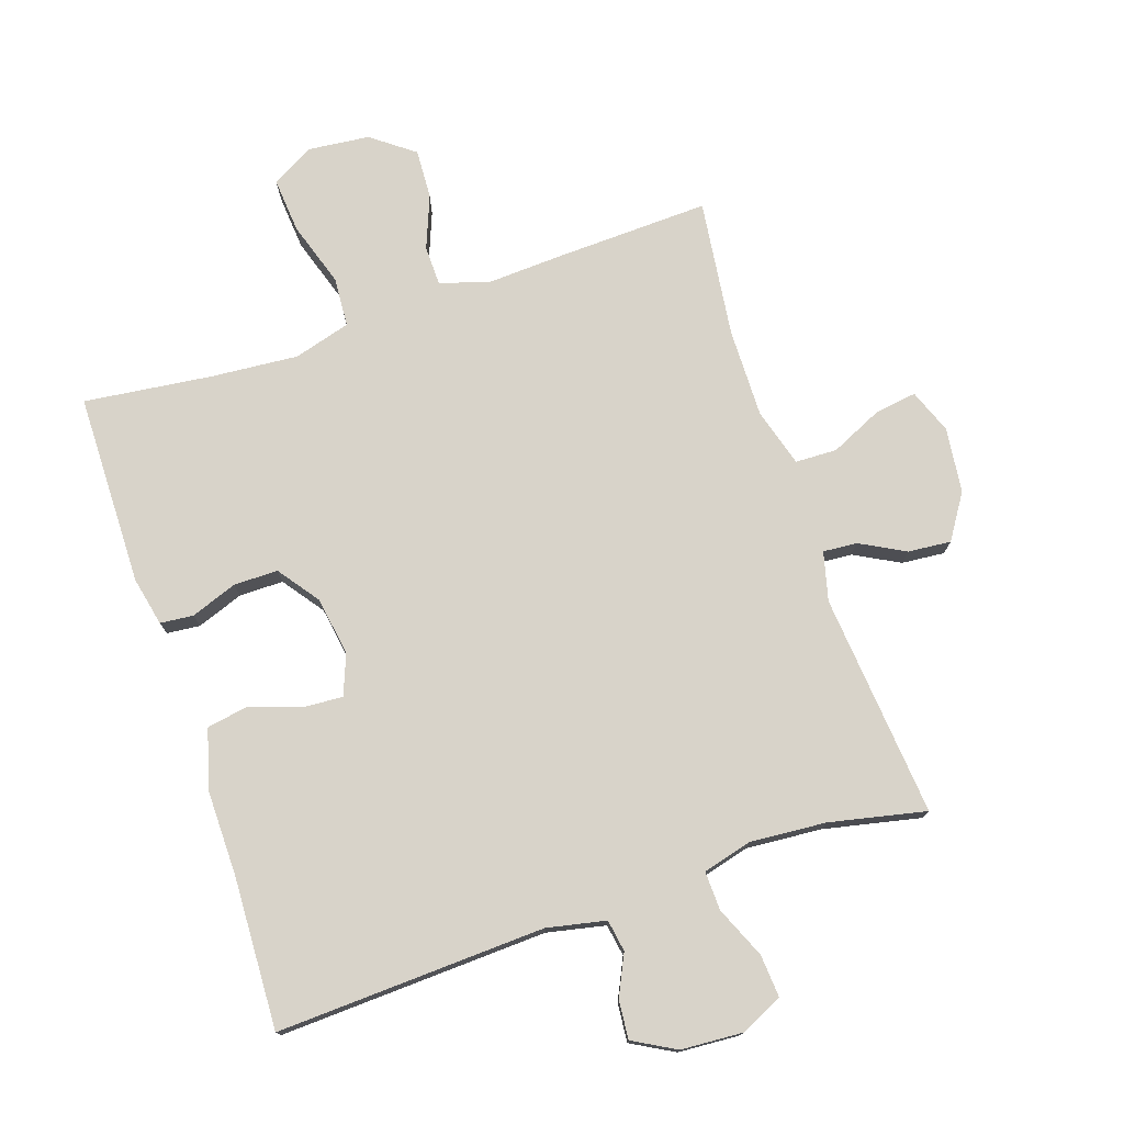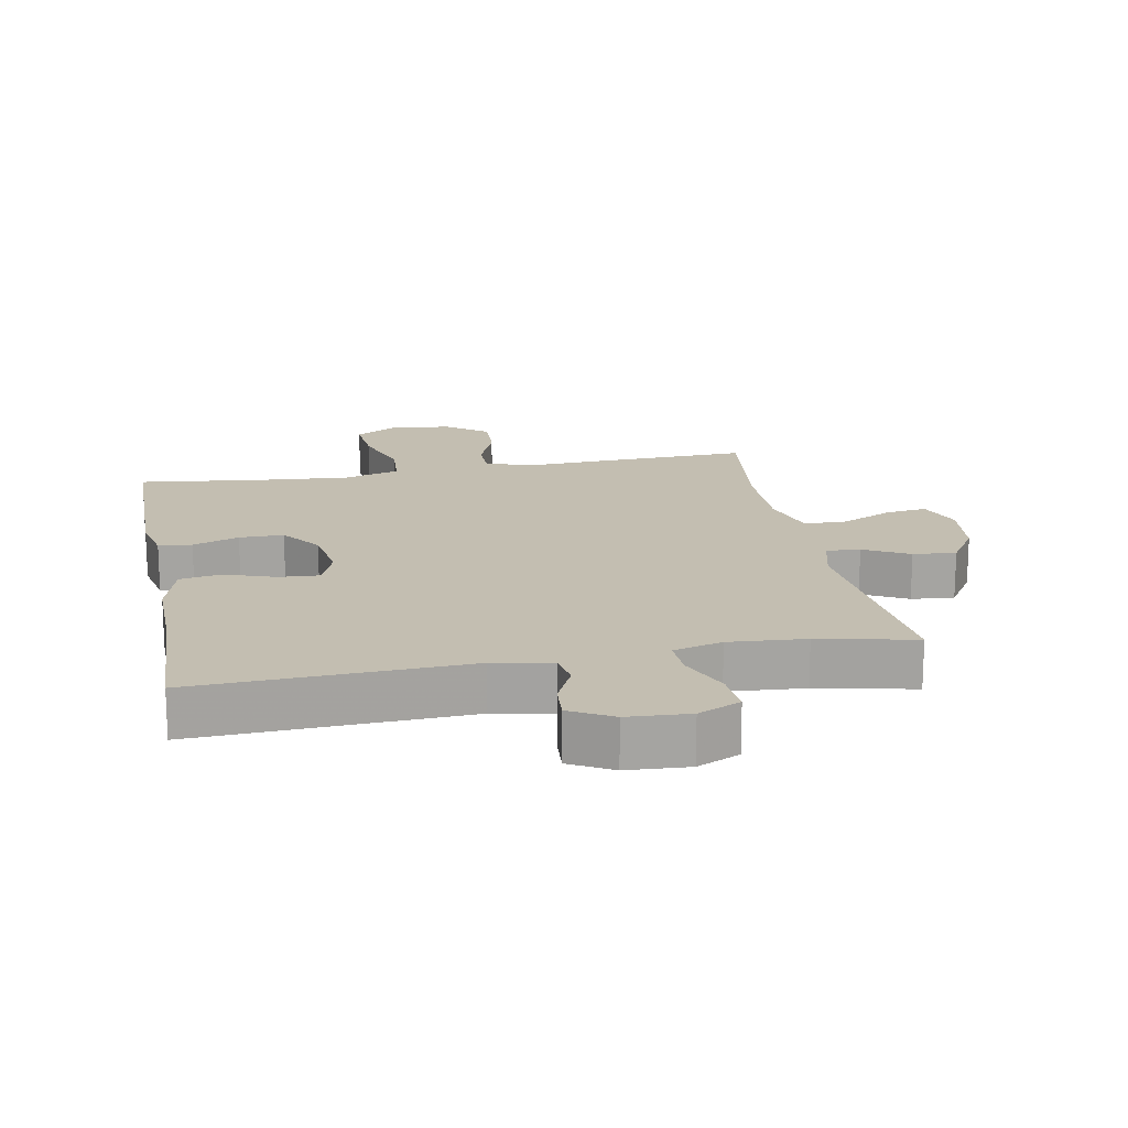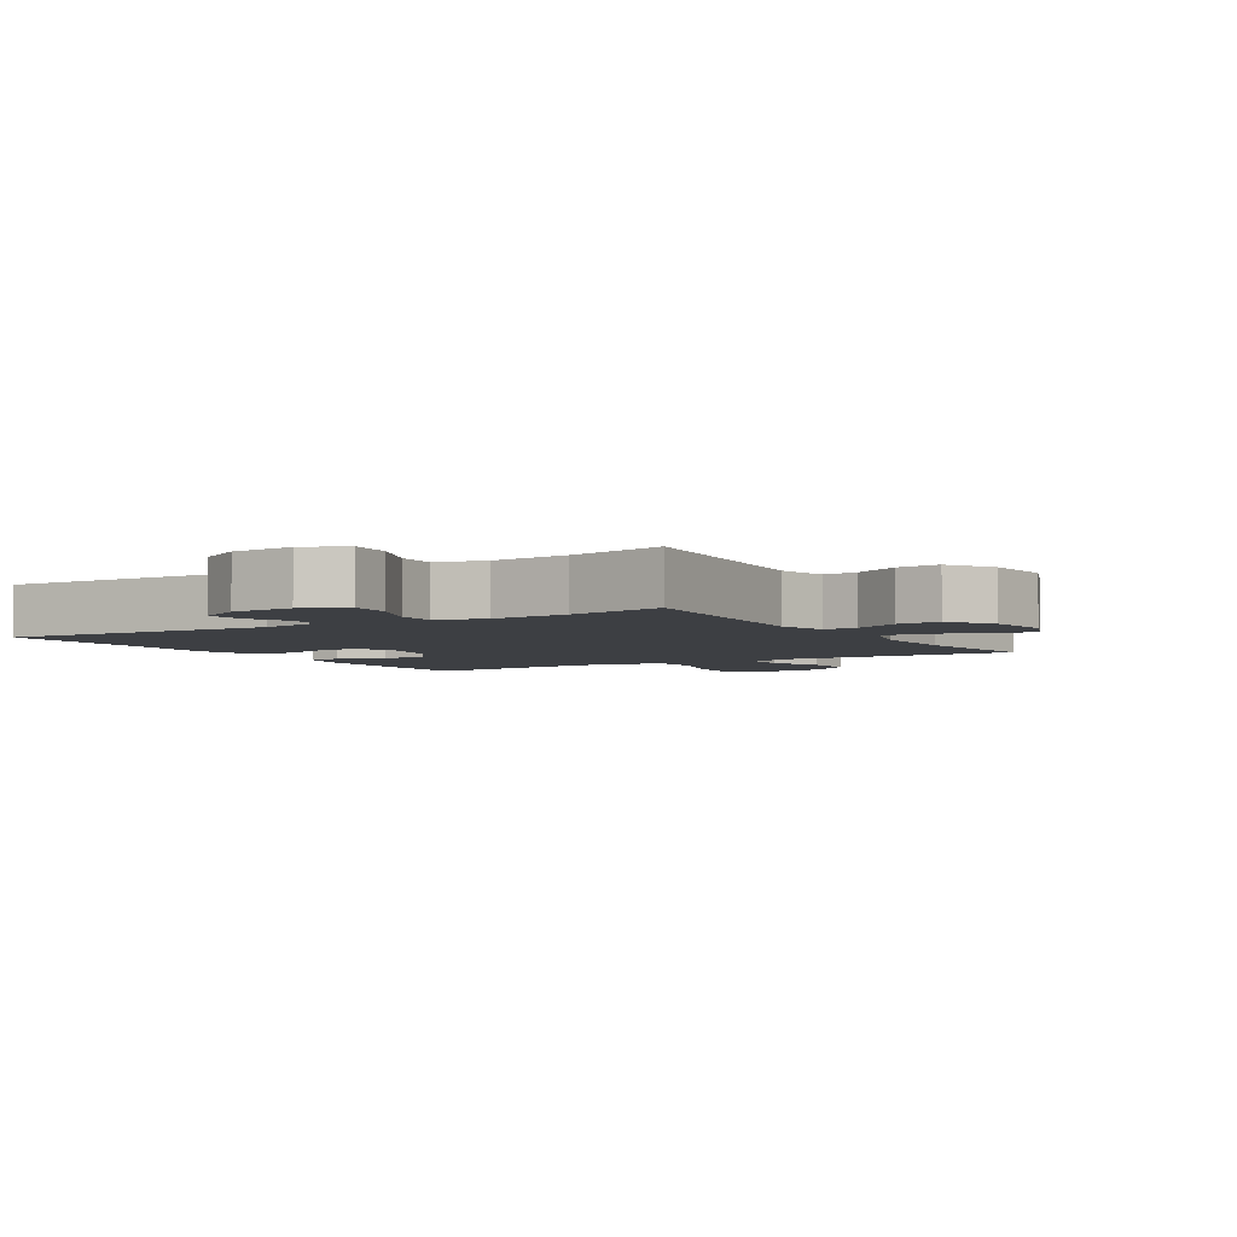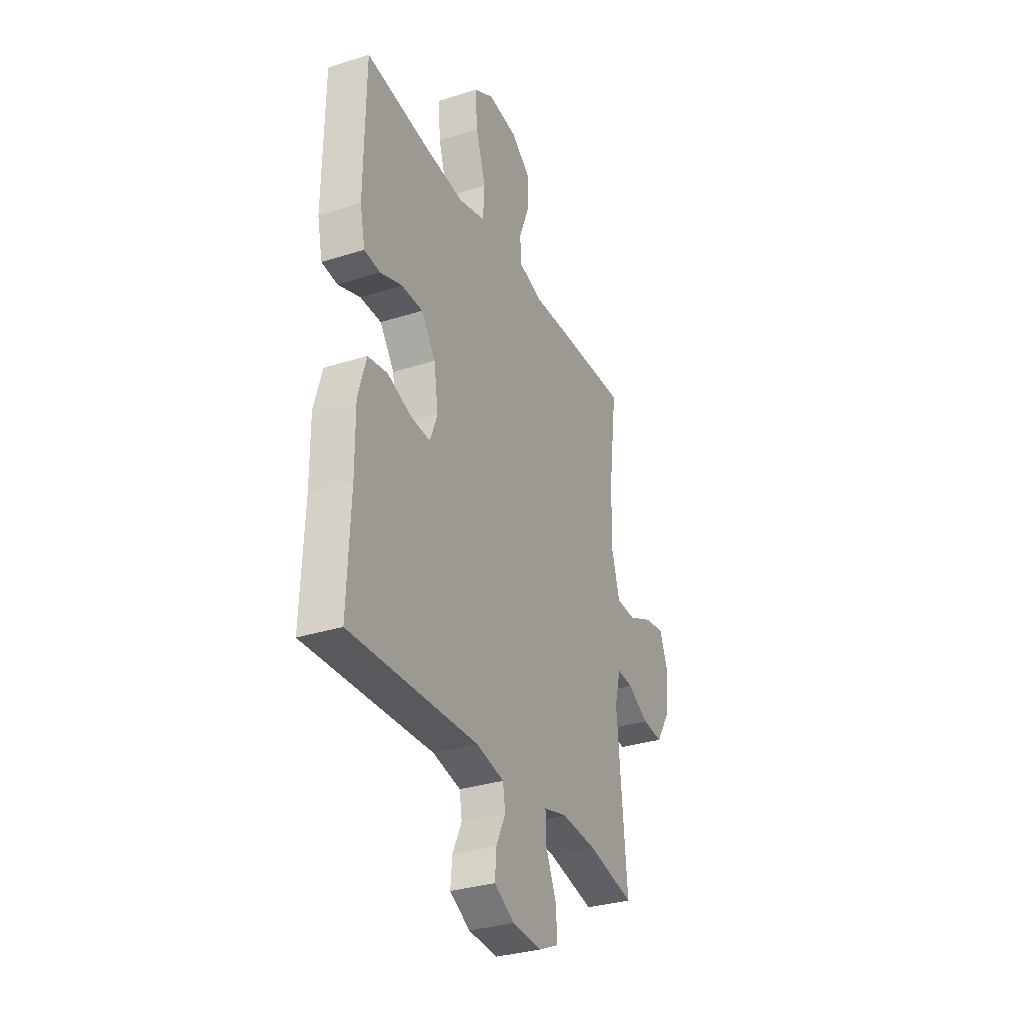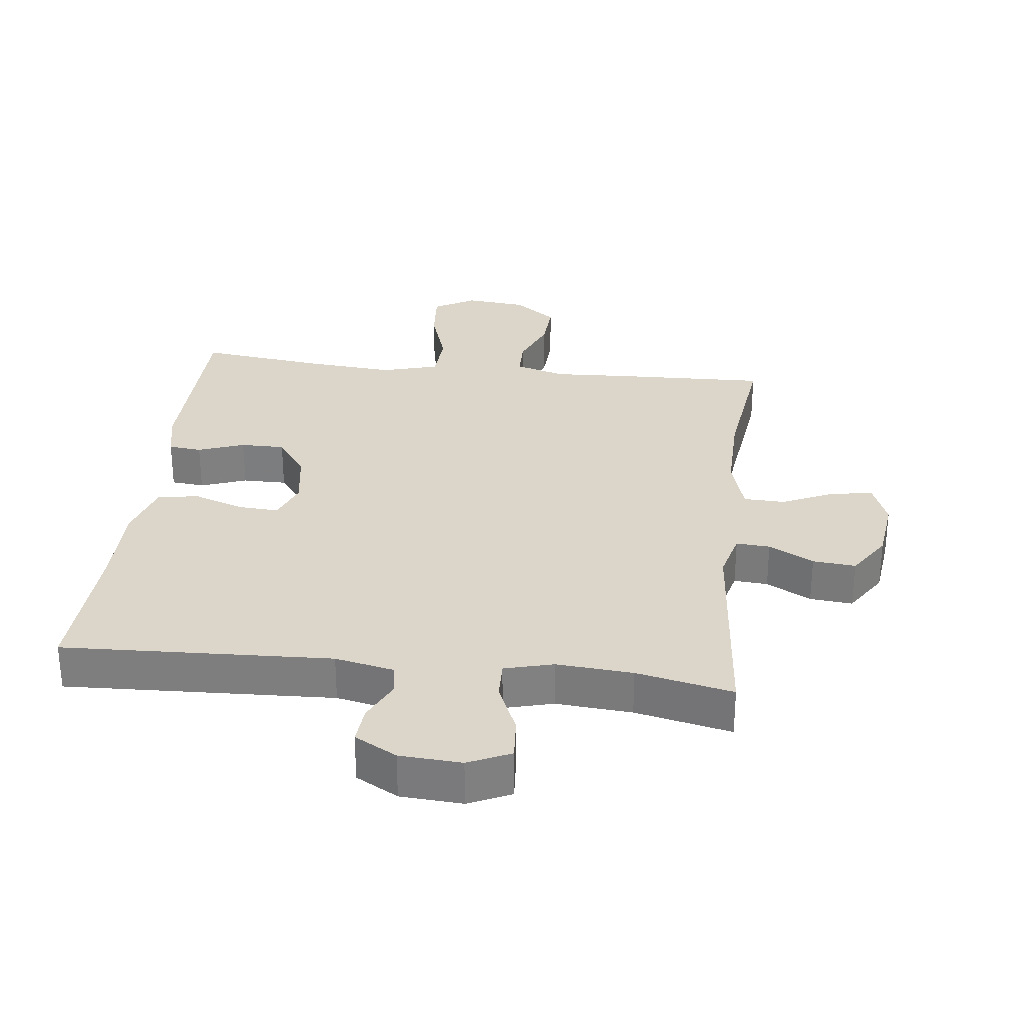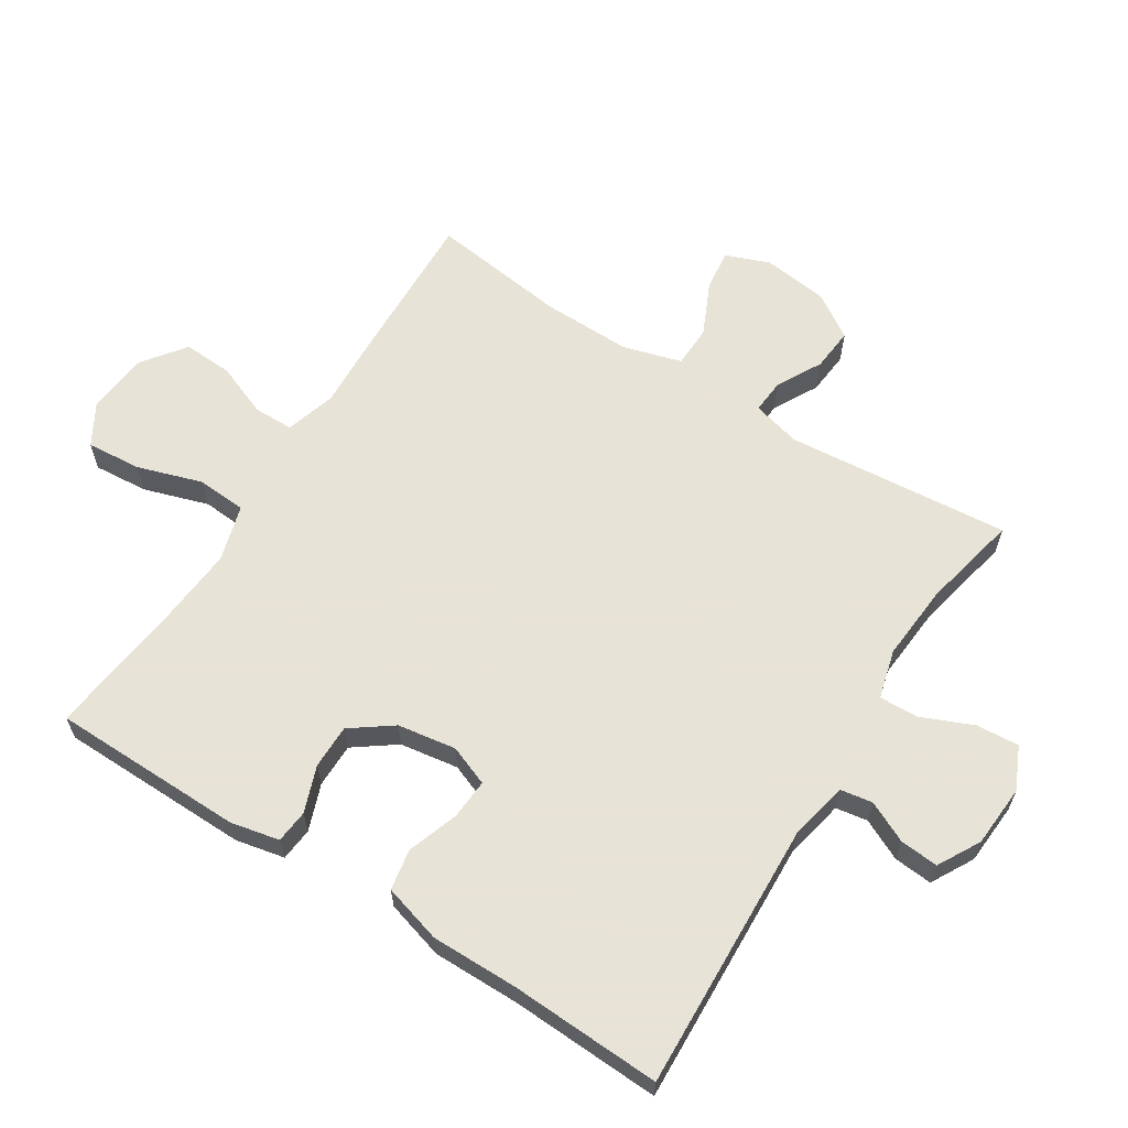
<metadata>
{"format":"obj","ext":"obj","renderer":"f3d","projection":"perspective","resolution":1024,"background":"white","views":[{"elev":75.9,"azim":161.4,"up":"+Y"},{"elev":17.2,"azim":169.2,"up":"+Y"},{"elev":-4.1,"azim":-148.7,"up":"+Y"},{"elev":-32.1,"azim":114.1,"up":"+Z"},{"elev":30.0,"azim":-173.3,"up":"+Y"},{"elev":62.6,"azim":122.4,"up":"+Y"}]}
</metadata>
<code>
v -0.5 0.07 0.5
v -0.27 0.07 0.492
v -0.149 0.07 0.486
v -0.072 0.07 0.509
v -0.071 0.07 0.57
v -0.103 0.07 0.651
v -0.107 0.07 0.727
v -0.042 0.07 0.776
v 0.053 0.07 0.786
v 0.117 0.07 0.749
v 0.11 0.07 0.665
v 0.078 0.07 0.566
v 0.083 0.07 0.49
v 0.17 0.07 0.465
v 0.303 0.07 0.476
v 0.5 0.07 0.5
v 0.504 0.07 0.205
v 0.488 0.07 0.13
v 0.437 0.07 0.125
v 0.366 0.07 0.151
v 0.298 0.07 0.151
v 0.252 0.07 0.088
v 0.238 0.07 -0.002
v 0.262 0.07 -0.064
v 0.324 0.07 -0.06
v 0.402 0.07 -0.033
v 0.465 0.07 -0.044
v 0.491 0.07 -0.134
v 0.49 0.07 -0.268
v 0.5 0.07 -0.5
v 0.087 0.07 -0.482
v -0.003 0.07 -0.501
v -0.011 0.07 -0.55
v 0.019 0.07 -0.613
v 0.024 0.07 -0.672
v -0.041 0.07 -0.708
v -0.136 0.07 -0.714
v -0.201 0.07 -0.684
v -0.196 0.07 -0.618
v -0.162 0.07 -0.539
v -0.16 0.07 -0.479
v -0.235 0.07 -0.459
v -0.352 0.07 -0.468
v -0.5 0.07 -0.5
v -0.469 0.07 -0.157
v -0.488 0.07 -0.082
v -0.54 0.07 -0.086
v -0.609 0.07 -0.123
v -0.675 0.07 -0.129
v -0.719 0.07 -0.061
v -0.731 0.07 0.039
v -0.705 0.07 0.107
v -0.641 0.07 0.098
v -0.561 0.07 0.061
v -0.497 0.07 0.063
v -0.471 0.07 0.152
v -0.473 0.07 0.289
v -0.5 0 0.5
v -0.27 0 0.492
v -0.149 0 0.486
v -0.072 0 0.509
v -0.071 0 0.57
v -0.103 0 0.651
v -0.107 0 0.727
v -0.042 0 0.776
v 0.053 0 0.786
v 0.117 0 0.749
v 0.11 0 0.665
v 0.078 0 0.566
v 0.083 0 0.49
v 0.17 0 0.465
v 0.303 0 0.476
v 0.5 0 0.5
v 0.504 0 0.205
v 0.488 0 0.13
v 0.437 0 0.125
v 0.366 0 0.151
v 0.298 0 0.151
v 0.252 0 0.088
v 0.238 0 -0.002
v 0.262 0 -0.064
v 0.324 0 -0.06
v 0.402 0 -0.033
v 0.465 0 -0.044
v 0.491 0 -0.134
v 0.49 0 -0.268
v 0.5 0 -0.5
v 0.087 0 -0.482
v -0.003 0 -0.501
v -0.011 0 -0.55
v 0.019 0 -0.613
v 0.024 0 -0.672
v -0.041 0 -0.708
v -0.136 0 -0.714
v -0.201 0 -0.684
v -0.196 0 -0.618
v -0.162 0 -0.539
v -0.16 0 -0.479
v -0.235 0 -0.459
v -0.352 0 -0.468
v -0.5 0 -0.5
v -0.469 0 -0.157
v -0.488 0 -0.082
v -0.54 0 -0.086
v -0.609 0 -0.123
v -0.675 0 -0.129
v -0.719 0 -0.061
v -0.731 0 0.039
v -0.705 0 0.107
v -0.641 0 0.098
v -0.561 0 0.061
v -0.497 0 0.063
v -0.471 0 0.152
v -0.473 0 0.289
f 52 53 54
f 51 52 54
f 50 51 54
f 49 50 54
f 48 49 54
f 47 48 54
f 46 47 54 55
f 45 46 55 56
f 43 44 45
f 42 43 45 56
f 38 39 40
f 37 38 40
f 36 37 40
f 35 36 40
f 34 35 40
f 33 34 40
f 32 33 40 41
f 42 56 57
f 41 42 57
f 32 41 57
f 31 32 57
f 27 28 29
f 26 27 29
f 25 26 29
f 29 30 31
f 25 29 31
f 24 25 31
f 18 19 20
f 17 18 20
f 16 17 20
f 15 16 20
f 14 15 20 21
f 13 14 21 22
f 10 11 12
f 9 10 12
f 8 9 12
f 7 8 12
f 6 7 12
f 5 6 12
f 4 5 12 13
f 13 22 23
f 4 13 23
f 3 4 23
f 24 31 57
f 23 24 57
f 3 23 57
f 2 3 57
f 1 2 57
f 111 110 109
f 111 109 108
f 111 108 107
f 111 107 106
f 111 106 105
f 111 105 104
f 112 111 104 103
f 113 112 103 102
f 102 101 100
f 113 102 100 99
f 97 96 95
f 97 95 94
f 97 94 93
f 97 93 92
f 97 92 91
f 97 91 90
f 98 97 90 89
f 114 113 99
f 114 99 98
f 114 98 89
f 114 89 88
f 86 85 84
f 86 84 83
f 86 83 82
f 88 87 86
f 88 86 82
f 88 82 81
f 77 76 75
f 77 75 74
f 77 74 73
f 77 73 72
f 78 77 72 71
f 79 78 71 70
f 69 68 67
f 69 67 66
f 69 66 65
f 69 65 64
f 69 64 63
f 69 63 62
f 70 69 62 61
f 80 79 70
f 80 70 61
f 80 61 60
f 114 88 81
f 114 81 80
f 114 80 60
f 114 60 59
f 114 59 58
f 1 58 59 2
f 2 59 60 3
f 3 60 61 4
f 4 61 62 5
f 5 62 63 6
f 6 63 64 7
f 7 64 65 8
f 8 65 66 9
f 9 66 67 10
f 10 67 68 11
f 11 68 69 12
f 12 69 70 13
f 13 70 71 14
f 14 71 72 15
f 15 72 73 16
f 16 73 74 17
f 17 74 75 18
f 18 75 76 19
f 19 76 77 20
f 20 77 78 21
f 21 78 79 22
f 22 79 80 23
f 23 80 81 24
f 24 81 82 25
f 25 82 83 26
f 26 83 84 27
f 27 84 85 28
f 28 85 86 29
f 29 86 87 30
f 30 87 88 31
f 31 88 89 32
f 32 89 90 33
f 33 90 91 34
f 34 91 92 35
f 35 92 93 36
f 36 93 94 37
f 37 94 95 38
f 38 95 96 39
f 39 96 97 40
f 40 97 98 41
f 41 98 99 42
f 42 99 100 43
f 43 100 101 44
f 44 101 102 45
f 45 102 103 46
f 46 103 104 47
f 47 104 105 48
f 48 105 106 49
f 49 106 107 50
f 50 107 108 51
f 51 108 109 52
f 52 109 110 53
f 53 110 111 54
f 54 111 112 55
f 55 112 113 56
f 56 113 114 57
f 57 114 58 1

</code>
